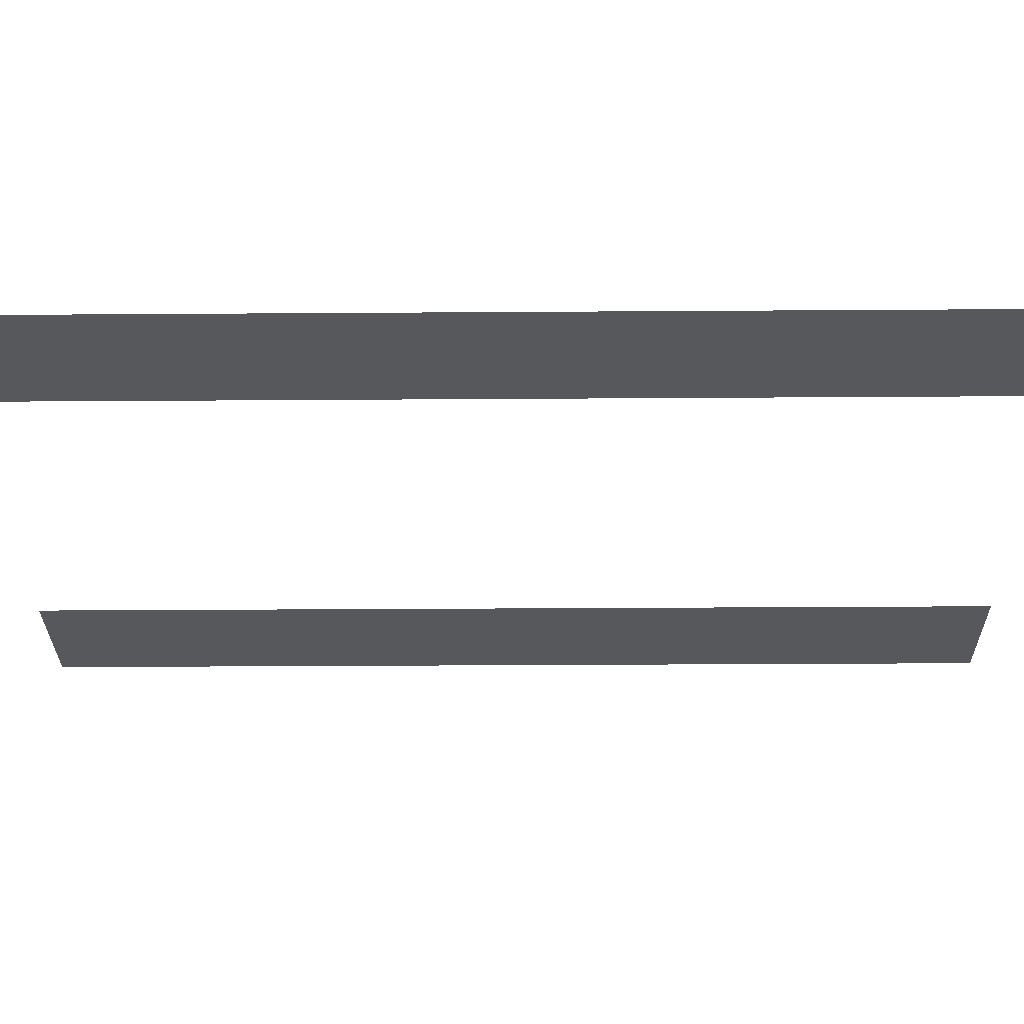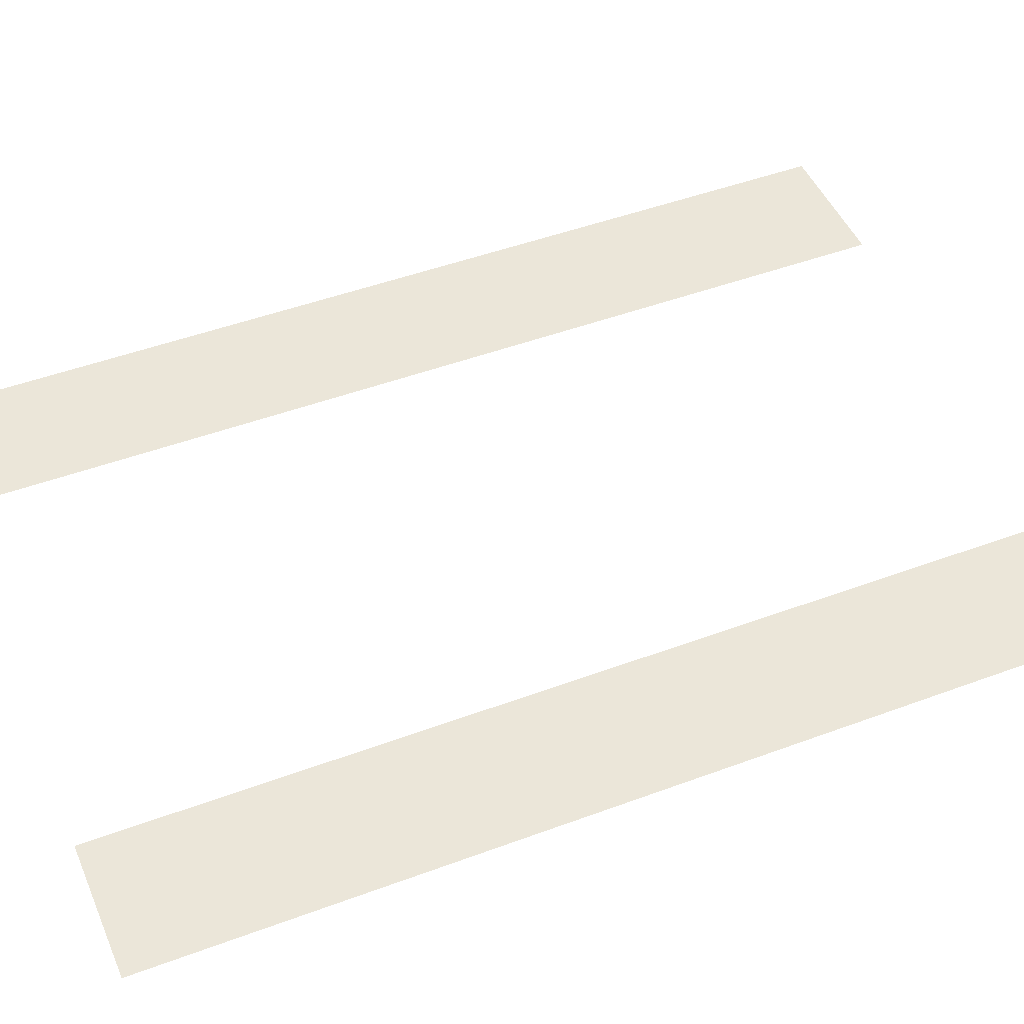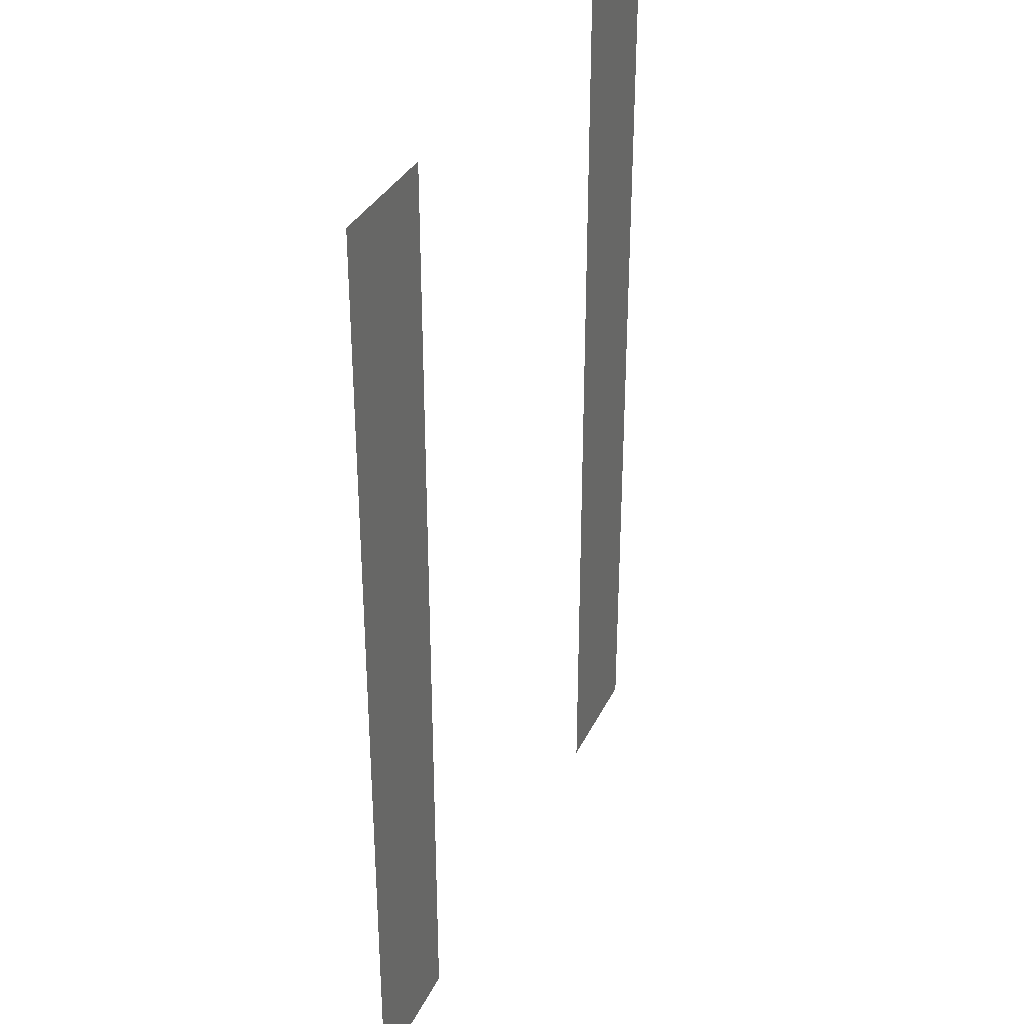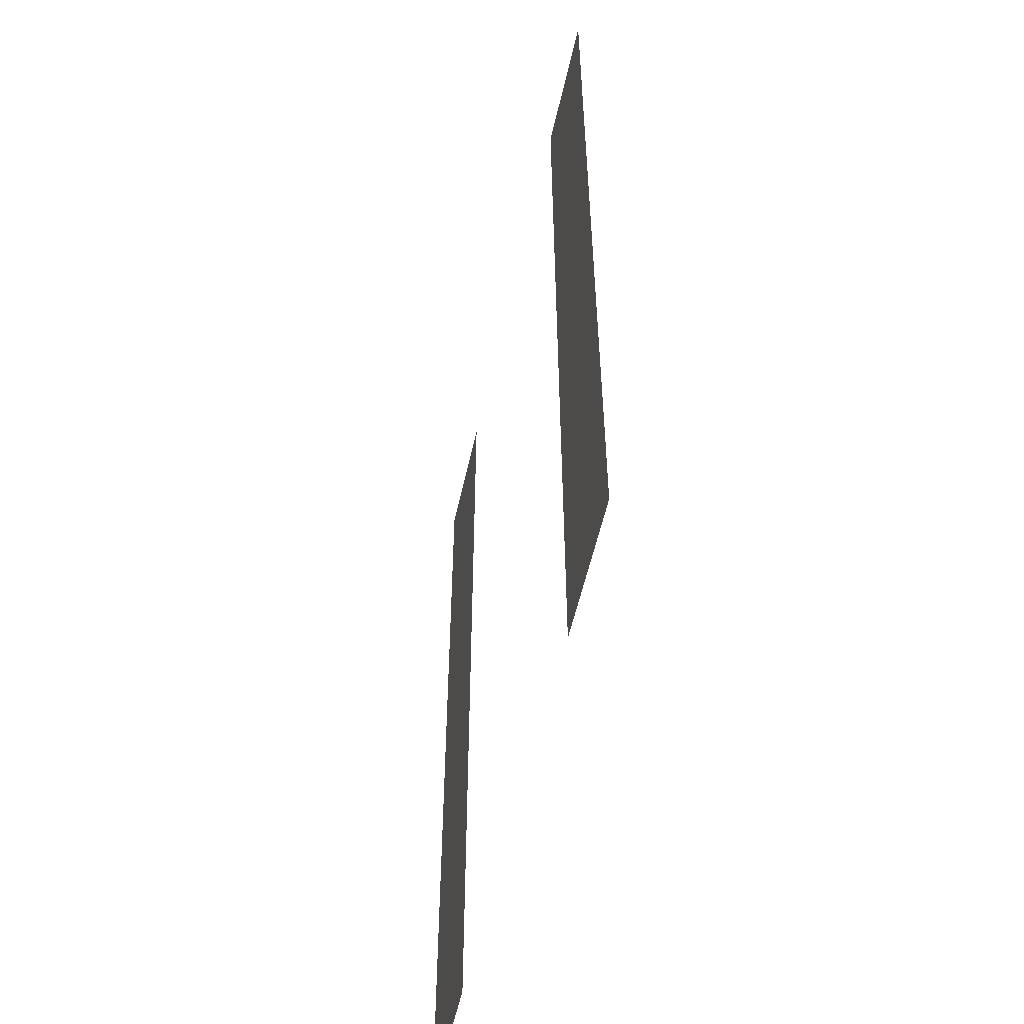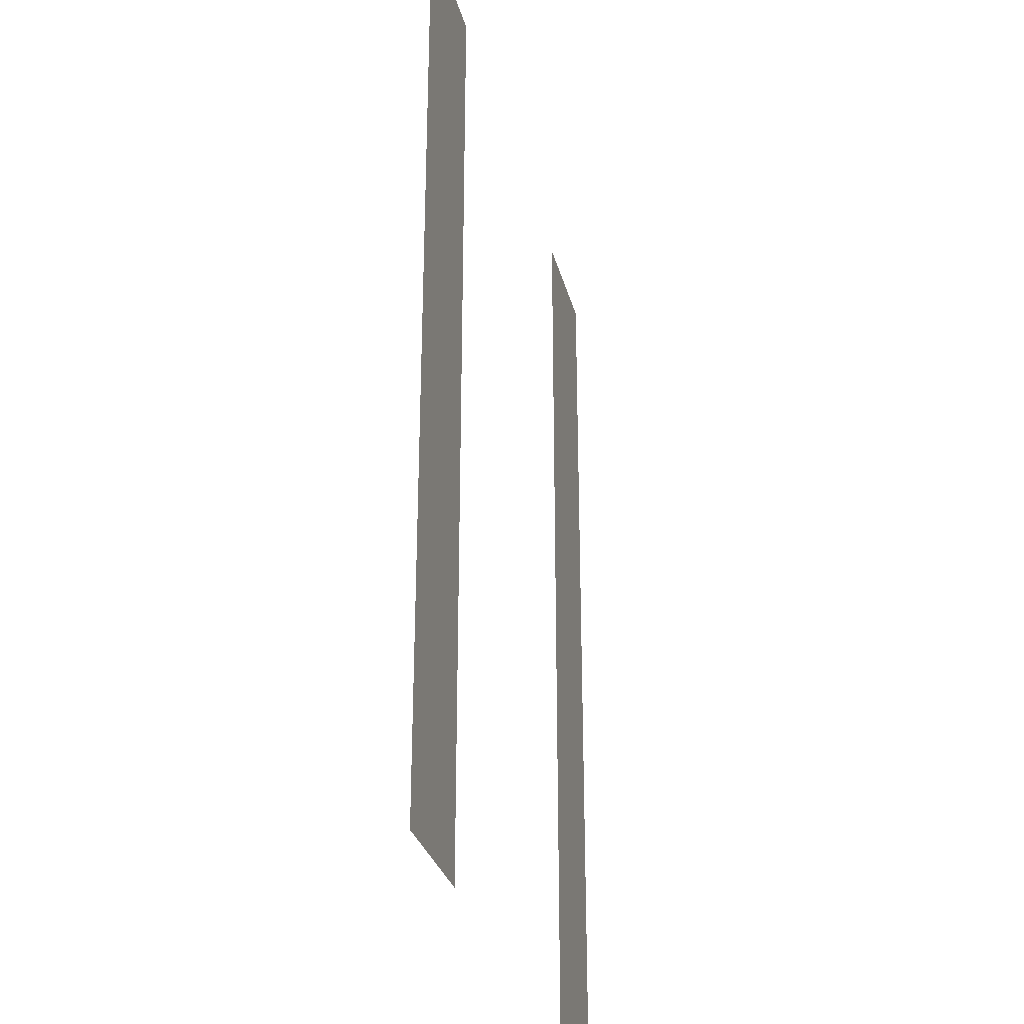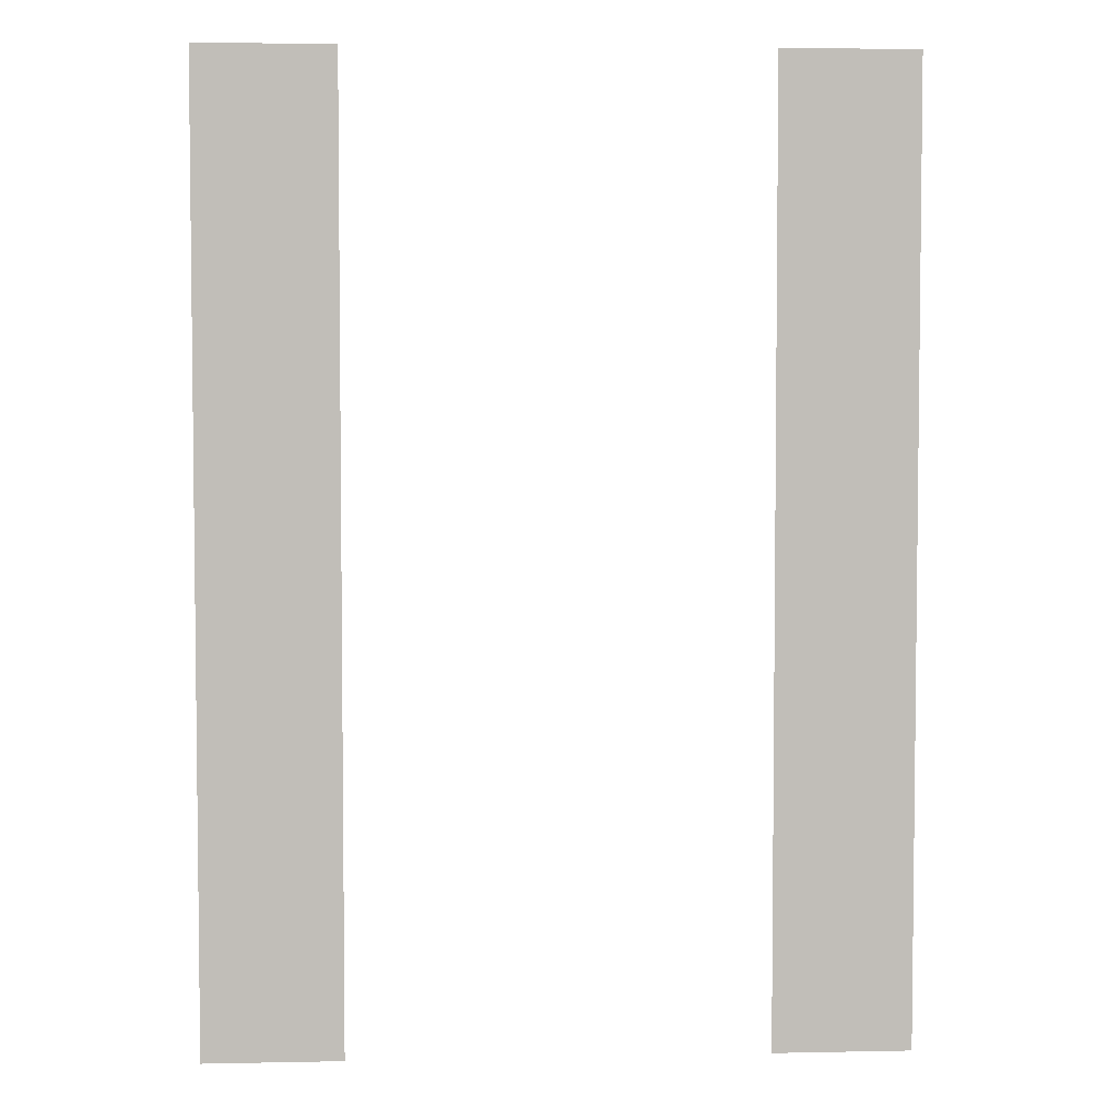
<metadata>
{"format":"obj","ext":"obj","renderer":"f3d","projection":"perspective","resolution":1024,"background":"white","views":[{"elev":-28.2,"azim":90.6,"up":"+Z"},{"elev":47.7,"azim":67.3,"up":"+Z"},{"elev":33.5,"azim":112.6,"up":"+Y"},{"elev":-56.1,"azim":77.4,"up":"+Y"},{"elev":-29.6,"azim":-76.3,"up":"+Y"},{"elev":4.3,"azim":176.2,"up":"+Y"}]}
</metadata>
<code>
v -1536 -1344 0
v -1584 -1344 0
v -1584 -1296 0
v -1536 -1296 0
v -1728 -1344 0
v -1776 -1344 0
v -1776 -1296 0
v -1728 -1296 0
v -1536 -1392 0
v -1584 -1392 0
v -1584 -1344 0
v -1536 -1344 0
v -1728 -1392 0
v -1776 -1392 0
v -1776 -1344 0
v -1728 -1344 0
v -1536 -1440 0
v -1584 -1440 0
v -1584 -1392 0
v -1536 -1392 0
v -1728 -1440 0
v -1776 -1440 0
v -1776 -1392 0
v -1728 -1392 0
v -1536 -1488 0
v -1584 -1488 0
v -1584 -1440 0
v -1536 -1440 0
v -1728 -1488 0
v -1776 -1488 0
v -1776 -1440 0
v -1728 -1440 0
v -1536 -1536 0
v -1584 -1536 0
v -1584 -1488 0
v -1536 -1488 0
v -1728 -1536 0
v -1776 -1536 0
v -1776 -1488 0
v -1728 -1488 0
v -1536 -1584 0
v -1584 -1584 0
v -1584 -1536 0
v -1536 -1536 0
v -1728 -1584 0
v -1776 -1584 0
v -1776 -1536 0
v -1728 -1536 0
v -1536 -1632 0
v -1584 -1632 0
v -1584 -1584 0
v -1536 -1584 0
v -1728 -1632 0
v -1776 -1632 0
v -1776 -1584 0
v -1728 -1584 0
g Level2_mesh_0003
f 1 2 3 4
f 5 6 7 8
f 9 10 11 12
f 13 14 15 16
f 17 18 19 20
f 21 22 23 24
f 25 26 27 28
f 29 30 31 32
f 33 34 35 36
f 37 38 39 40
f 41 42 43 44
f 45 46 47 48
f 49 50 51 52
f 53 54 55 56

</code>
